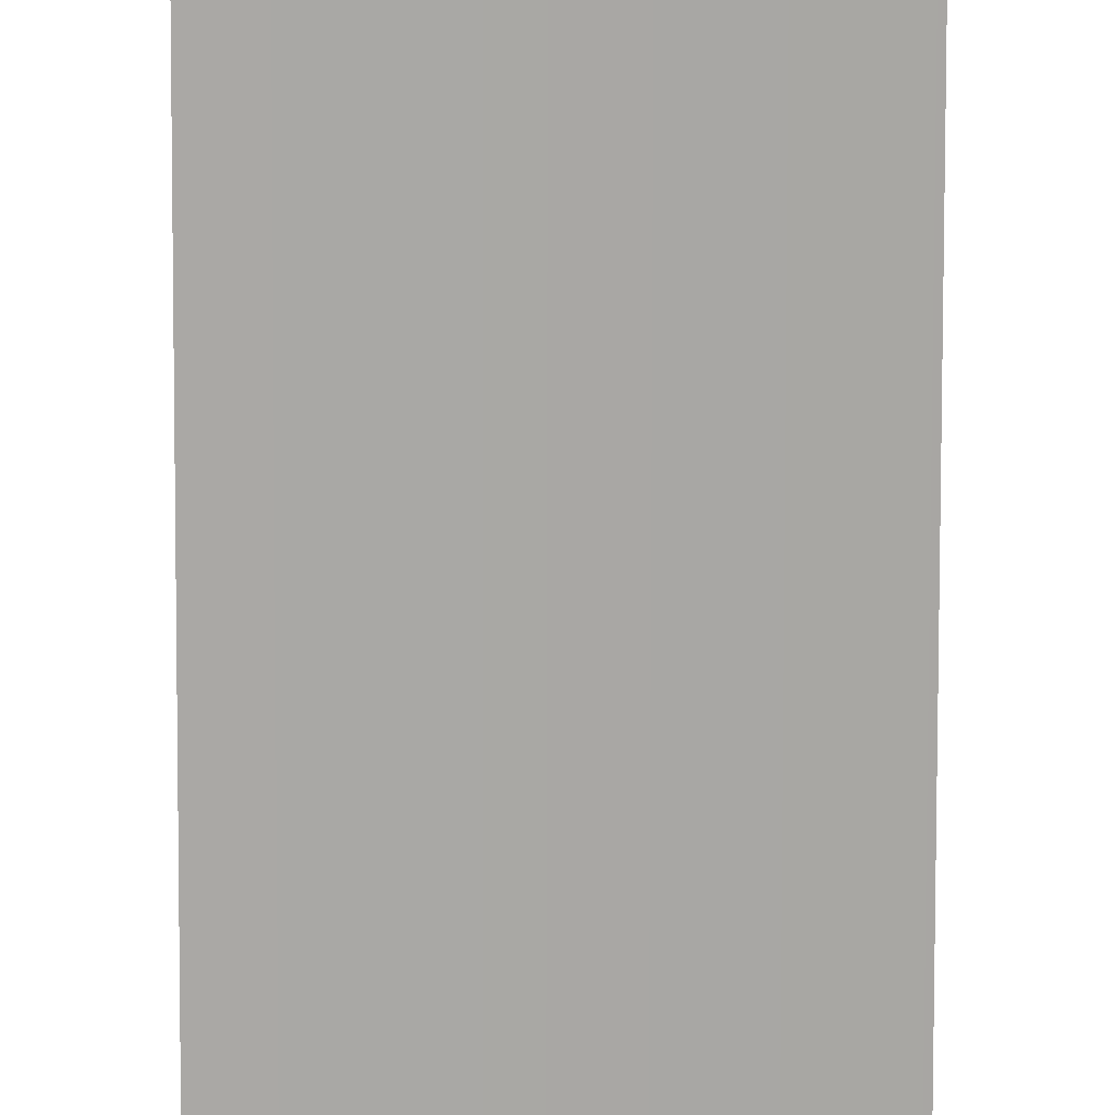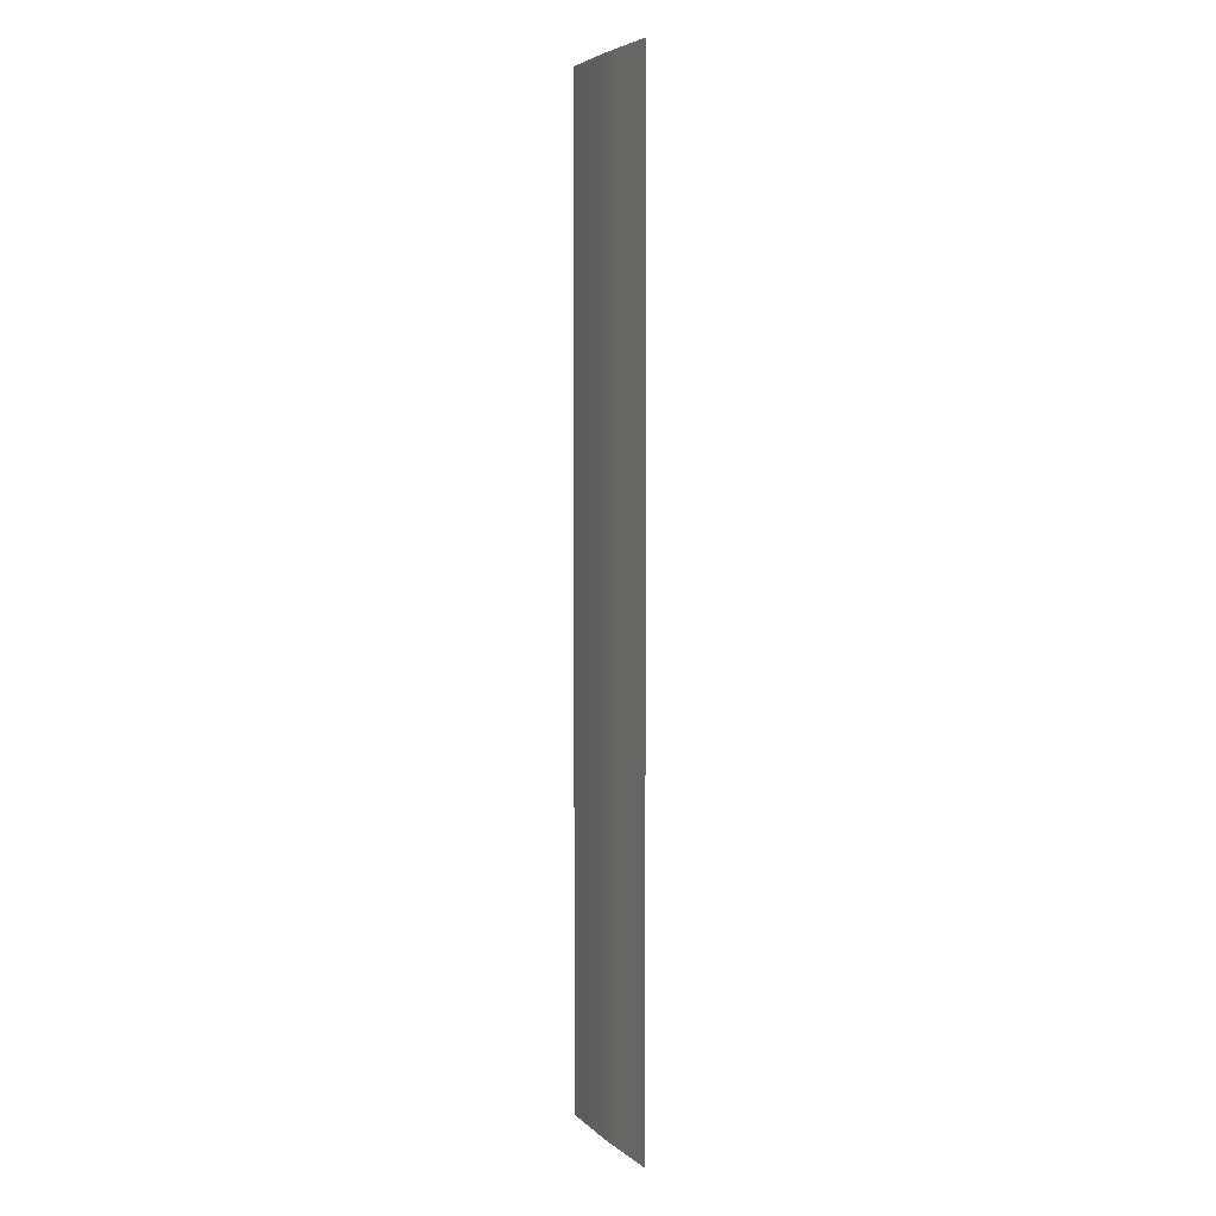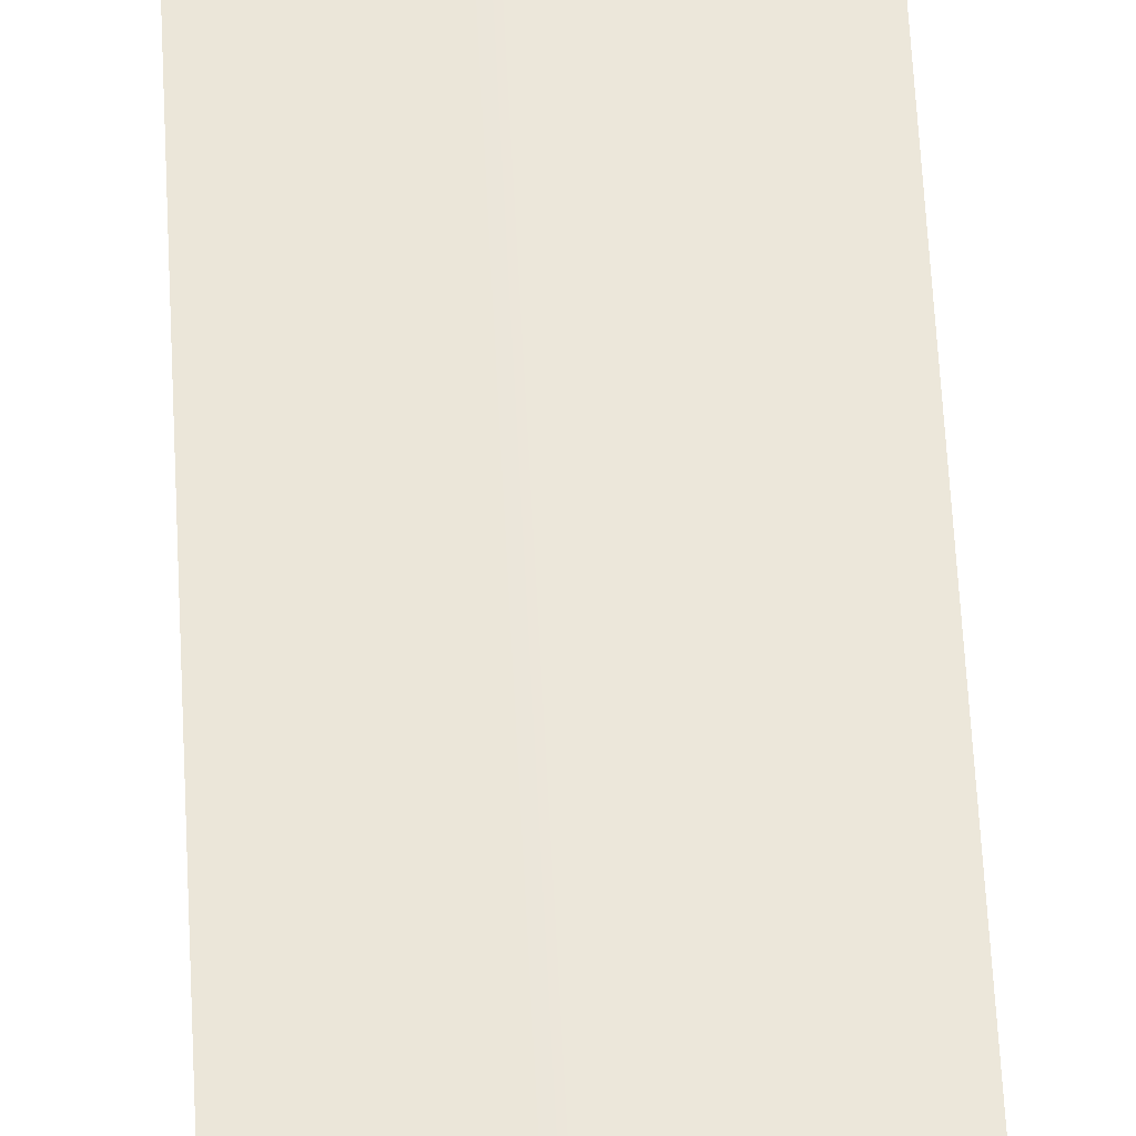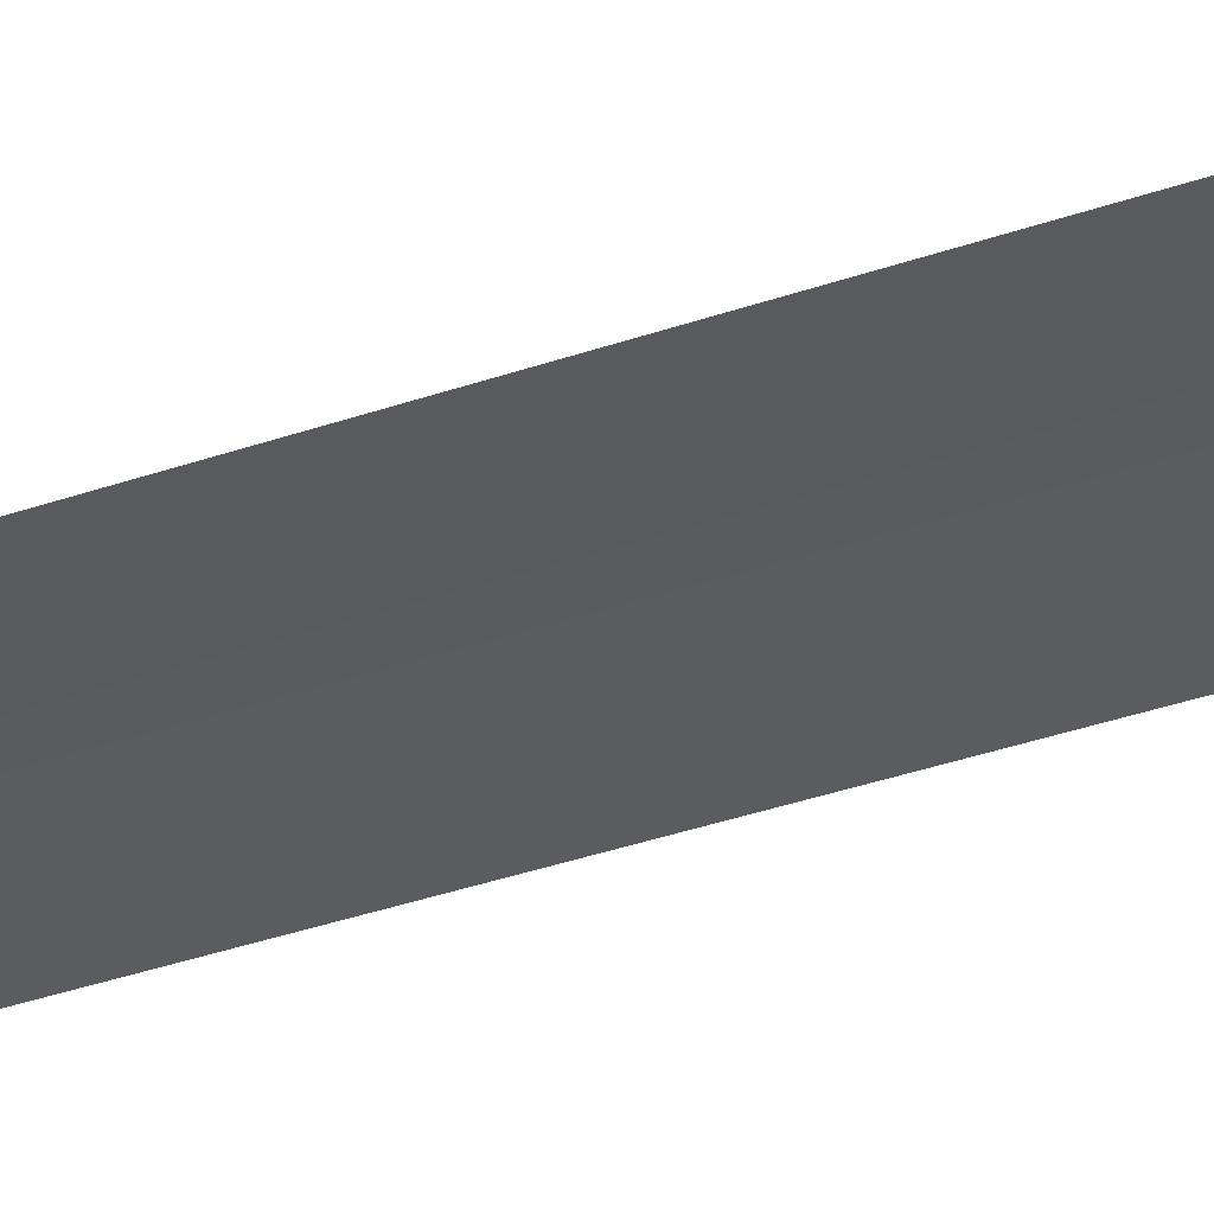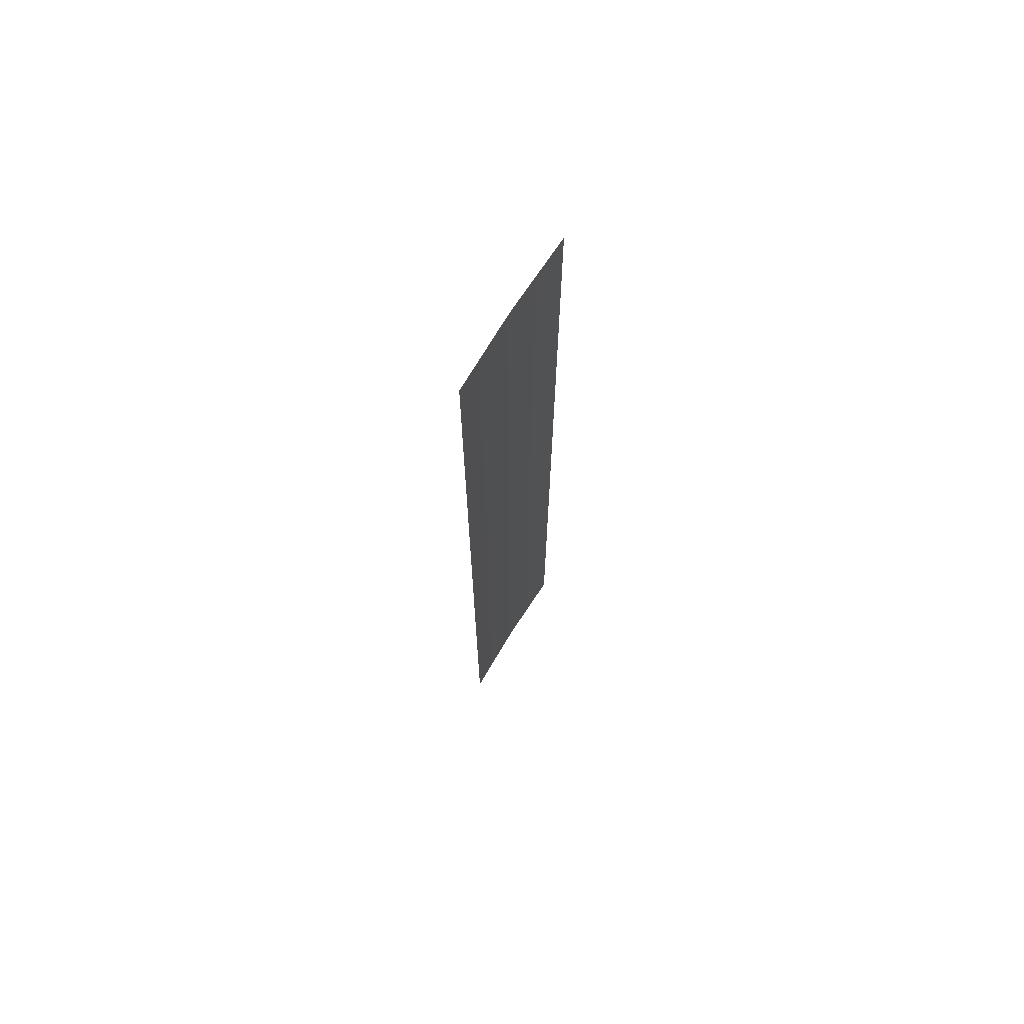
<metadata>
{"format":"obj","ext":"obj","renderer":"f3d","projection":"perspective","resolution":1024,"background":"white","views":[{"elev":-75.0,"azim":-0.1,"up":"+Y"},{"elev":4.8,"azim":-114.4,"up":"+Z"},{"elev":55.5,"azim":-2.8,"up":"+Y"},{"elev":-32.0,"azim":-63.0,"up":"+Y"},{"elev":70.8,"azim":-59.0,"up":"+Z"}]}
</metadata>
<code>
v  -4 0.3 -0
v  -4 0.3 1.333
v  -2.5 0.3 1.333
v  -2.5 0.3 -0
v  2.5 0.1 0
v  2.5 0.1 -1.333
v  -2.5 0.3 -1.333
v  -4 0.3 -32
v  -4 0.3 -30.67
v  -2.5 0.3 -30.67
v  -2.5 0.3 -32
v  -4 0.3 -26.67
v  -4 0.3 -25.33
v  -2.5 0.3 -25.33
v  -2.5 0.3 -26.67
v  -4 0.3 -21.33
v  -4 0.3 -20
v  -2.5 0.3 -20
v  -2.5 0.3 -21.33
v  -4 0.3 -16
v  -4 0.3 -14.67
v  -2.5 0.3 -14.67
v  -2.5 0.3 -16
v  -4 0.3 -10.67
v  -4 0.3 -9.333
v  -2.5 0.3 -9.333
v  -2.5 0.3 -10.67
v  -4 0.3 -5.333
v  -4 0.3 -4
v  -2.5 0.3 -4
v  -2.5 0.3 -5.333
v  -2.5 0.3 32
v  -2.5 0.3 30.67
v  -4 0.3 30.67
v  -4 0.3 32
v  -2.5 0.3 26.67
v  -2.5 0.3 25.33
v  -4 0.3 25.33
v  -4 0.3 26.67
v  -2.5 0.3 21.33
v  -2.5 0.3 20
v  -4 0.3 20
v  -4 0.3 21.33
v  -2.5 0.3 16
v  -2.5 0.3 14.67
v  -4 0.3 14.67
v  -4 0.3 16
v  -2.5 0.3 10.67
v  -2.5 0.3 9.333
v  -4 0.3 9.333
v  -4 0.3 10.67
v  2.5 0.1 32
v  2.5 0.1 30.67
v  2.5 0.1 26.67
v  2.5 0.1 25.33
v  2.5 0.1 21.33
v  2.5 0.1 20
v  2.5 0.1 16
v  2.5 0.1 14.67
v  2.5 0.1 10.67
v  2.5 0.1 9.333
v  2.5 0.1 5.333
v  2.5 0.1 4
v  -2.5 0.3 4
v  -2.5 0.3 5.333
v  2.5 0.1 -30.67
v  2.5 0.1 -32
v  2.5 0.1 -25.33
v  2.5 0.1 -26.67
v  2.5 0.1 -20
v  2.5 0.1 -21.33
v  2.5 0.1 -14.67
v  2.5 0.1 -16
v  2.5 0.1 -9.333
v  2.5 0.1 -10.67
v  -4 0.3 -1.333
v  -8 0.25 -1.333
v  -8 0.25 -0
v  -8 0.25 30.67
v  -8 0.25 32
v  -8 0.25 25.33
v  -8 0.25 26.67
v  -8 0.25 20
v  -8 0.25 21.33
v  -8 0.25 14.67
v  -8 0.25 16
v  -8 0.25 9.333
v  -8 0.25 10.67
v  -4 0.3 4
v  -8 0.25 4
v  -8 0.25 5.333
v  -4 0.3 5.333
v  -8 0.25 -30.67
v  -8 0.25 -32
v  -8 0.25 -25.33
v  -8 0.25 -26.67
v  -8 0.25 -20
v  -8 0.25 -21.33
v  -8 0.25 -14.67
v  -8 0.25 -16
v  -8 0.25 -9.333
v  -8 0.25 -10.67
v  -2.5 0.3 2.667
v  -4 0.3 2.667
v  2.5 0.1 -4
v  -2.5 0.3 -2.667
v  2.5 0.1 -2.667
v  -4 0.3 -28
v  -2.5 0.3 -28
v  -2.5 0.3 -29.33
v  -4 0.3 -29.33
v  -4 0.3 -22.67
v  -2.5 0.3 -22.67
v  -2.5 0.3 -24
v  -4 0.3 -24
v  -4 0.3 -17.33
v  -2.5 0.3 -17.33
v  -2.5 0.3 -18.67
v  -4 0.3 -18.67
v  -4 0.3 -12
v  -2.5 0.3 -12
v  -2.5 0.3 -13.33
v  -4 0.3 -13.33
v  -4 0.3 -6.667
v  -2.5 0.3 -6.667
v  -2.5 0.3 -8
v  -4 0.3 -8
v  -4 0.3 -2.667
v  -2.5 0.3 28
v  -4 0.3 28
v  -4 0.3 29.33
v  -2.5 0.3 29.33
v  -2.5 0.3 22.67
v  -4 0.3 22.67
v  -4 0.3 24
v  -2.5 0.3 24
v  -2.5 0.3 17.33
v  -4 0.3 17.33
v  -4 0.3 18.67
v  -2.5 0.3 18.67
v  -2.5 0.3 12
v  -4 0.3 12
v  -4 0.3 13.33
v  -2.5 0.3 13.33
v  -2.5 0.3 6.667
v  -4 0.3 6.667
v  -4 0.3 8
v  -2.5 0.3 8
v  2.5 0.1 28
v  2.5 0.1 29.33
v  2.5 0.1 22.67
v  2.5 0.1 24
v  2.5 0.1 17.33
v  2.5 0.1 18.67
v  2.5 0.1 12
v  2.5 0.1 13.33
v  2.5 0.1 6.667
v  2.5 0.1 8
v  2.5 0.1 1.333
v  2.5 0.1 2.667
v  2.5 0.1 -28
v  2.5 0.1 -29.33
v  2.5 0.1 -22.67
v  2.5 0.1 -24
v  2.5 0.1 -17.33
v  2.5 0.1 -18.67
v  2.5 0.1 -12
v  2.5 0.1 -13.33
v  2.5 0.1 -6.667
v  2.5 0.1 -8
v  -8 0.25 -4
v  -8 0.25 -2.667
v  -8 0.25 28
v  -8 0.25 29.33
v  -8 0.25 22.67
v  -8 0.25 24
v  -8 0.25 17.33
v  -8 0.25 18.67
v  -8 0.25 12
v  -8 0.25 13.33
v  -8 0.25 6.667
v  -8 0.25 8
v  -8 0.25 1.333
v  -8 0.25 2.667
v  -8 0.25 -28
v  -8 0.25 -29.33
v  -8 0.25 -22.67
v  -8 0.25 -24
v  -8 0.25 -17.33
v  -8 0.25 -18.67
v  -8 0.25 -12
v  -8 0.25 -13.33
v  -8 0.25 -6.667
v  -8 0.25 -8
v  2.5 0.1 -5.333
v  -8 0.25 -5.333
g Object002
f 1 2 3
f 3 4 1
f 5 6 7
f 7 4 5
f 8 9 10
f 10 11 8
f 12 13 14
f 14 15 12
f 16 17 18
f 18 19 16
f 20 21 22
f 22 23 20
f 24 25 26
f 26 27 24
f 28 29 30
f 30 31 28
f 32 33 34
f 34 35 32
f 36 37 38
f 38 39 36
f 40 41 42
f 42 43 40
f 44 45 46
f 46 47 44
f 48 49 50
f 50 51 48
f 52 53 33
f 33 32 52
f 54 55 37
f 37 36 54
f 56 57 41
f 41 40 56
f 58 59 45
f 45 44 58
f 60 61 49
f 49 48 60
f 62 63 64
f 64 65 62
f 11 10 66
f 66 67 11
f 15 14 68
f 68 69 15
f 19 18 70
f 70 71 19
f 23 22 72
f 72 73 23
f 27 26 74
f 74 75 27
f 76 77 78
f 78 1 76
f 34 79 80
f 80 35 34
f 38 81 82
f 82 39 38
f 42 83 84
f 84 43 42
f 46 85 86
f 86 47 46
f 50 87 88
f 88 51 50
f 89 90 91
f 91 92 89
f 93 9 8
f 8 94 93
f 95 13 12
f 12 96 95
f 97 17 16
f 16 98 97
f 99 21 20
f 20 100 99
f 101 25 24
f 24 102 101
f 89 64 103
f 103 104 89
f 105 30 106
f 106 107 105
f 108 109 110
f 110 111 108
f 112 113 114
f 114 115 112
f 116 117 118
f 118 119 116
f 120 121 122
f 122 123 120
f 124 125 126
f 126 127 124
f 76 7 106
f 106 128 76
f 129 130 131
f 131 132 129
f 133 134 135
f 135 136 133
f 137 138 139
f 139 140 137
f 141 142 143
f 143 144 141
f 145 146 147
f 147 148 145
f 149 129 132
f 132 150 149
f 151 133 136
f 136 152 151
f 153 137 140
f 140 154 153
f 155 141 144
f 144 156 155
f 157 145 148
f 148 158 157
f 159 3 103
f 103 160 159
f 109 161 162
f 162 110 109
f 113 163 164
f 164 114 113
f 117 165 166
f 166 118 117
f 121 167 168
f 168 122 121
f 125 169 170
f 170 126 125
f 29 171 172
f 172 128 29
f 130 173 174
f 174 131 130
f 134 175 176
f 176 135 134
f 138 177 178
f 178 139 138
f 142 179 180
f 180 143 142
f 146 181 182
f 182 147 146
f 2 183 184
f 184 104 2
f 185 108 111
f 111 186 185
f 187 112 115
f 115 188 187
f 189 116 119
f 119 190 189
f 191 120 123
f 123 192 191
f 193 124 127
f 127 194 193
f 104 103 3
f 3 2 104
f 107 106 7
f 7 6 107
f 111 110 10
f 10 9 111
f 115 114 14
f 14 13 115
f 119 118 18
f 18 17 119
f 123 122 22
f 22 21 123
f 127 126 26
f 26 25 127
f 128 106 30
f 30 29 128
f 132 131 34
f 34 33 132
f 136 135 38
f 38 37 136
f 140 139 42
f 42 41 140
f 144 143 46
f 46 45 144
f 148 147 50
f 50 49 148
f 150 132 33
f 33 53 150
f 152 136 37
f 37 55 152
f 154 140 41
f 41 57 154
f 156 144 45
f 45 59 156
f 158 148 49
f 49 61 158
f 160 103 64
f 64 63 160
f 110 162 66
f 66 10 110
f 114 164 68
f 68 14 114
f 118 166 70
f 70 18 118
f 122 168 72
f 72 22 122
f 126 170 74
f 74 26 126
f 128 172 77
f 77 76 128
f 131 174 79
f 79 34 131
f 135 176 81
f 81 38 135
f 139 178 83
f 83 42 139
f 143 180 85
f 85 46 143
f 147 182 87
f 87 50 147
f 104 184 90
f 90 89 104
f 186 111 9
f 9 93 186
f 188 115 13
f 13 95 188
f 190 119 17
f 17 97 190
f 192 123 21
f 21 99 192
f 194 127 25
f 25 101 194
f 92 65 64
f 64 89 92
f 195 31 30
f 30 105 195
f 12 15 109
f 109 108 12
f 16 19 113
f 113 112 16
f 20 23 117
f 117 116 20
f 24 27 121
f 121 120 24
f 28 31 125
f 125 124 28
f 1 4 7
f 7 76 1
f 36 39 130
f 130 129 36
f 40 43 134
f 134 133 40
f 44 47 138
f 138 137 44
f 48 51 142
f 142 141 48
f 65 92 146
f 146 145 65
f 54 36 129
f 129 149 54
f 56 40 133
f 133 151 56
f 58 44 137
f 137 153 58
f 60 48 141
f 141 155 60
f 62 65 145
f 145 157 62
f 5 4 3
f 3 159 5
f 15 69 161
f 161 109 15
f 19 71 163
f 163 113 19
f 23 73 165
f 165 117 23
f 27 75 167
f 167 121 27
f 31 195 169
f 169 125 31
f 28 196 171
f 171 29 28
f 39 82 173
f 173 130 39
f 43 84 175
f 175 134 43
f 47 86 177
f 177 138 47
f 51 88 179
f 179 142 51
f 92 91 181
f 181 146 92
f 1 78 183
f 183 2 1
f 96 12 108
f 108 185 96
f 98 16 112
f 112 187 98
f 100 20 116
f 116 189 100
f 102 24 120
f 120 191 102
f 196 28 124
f 124 193 196

</code>
